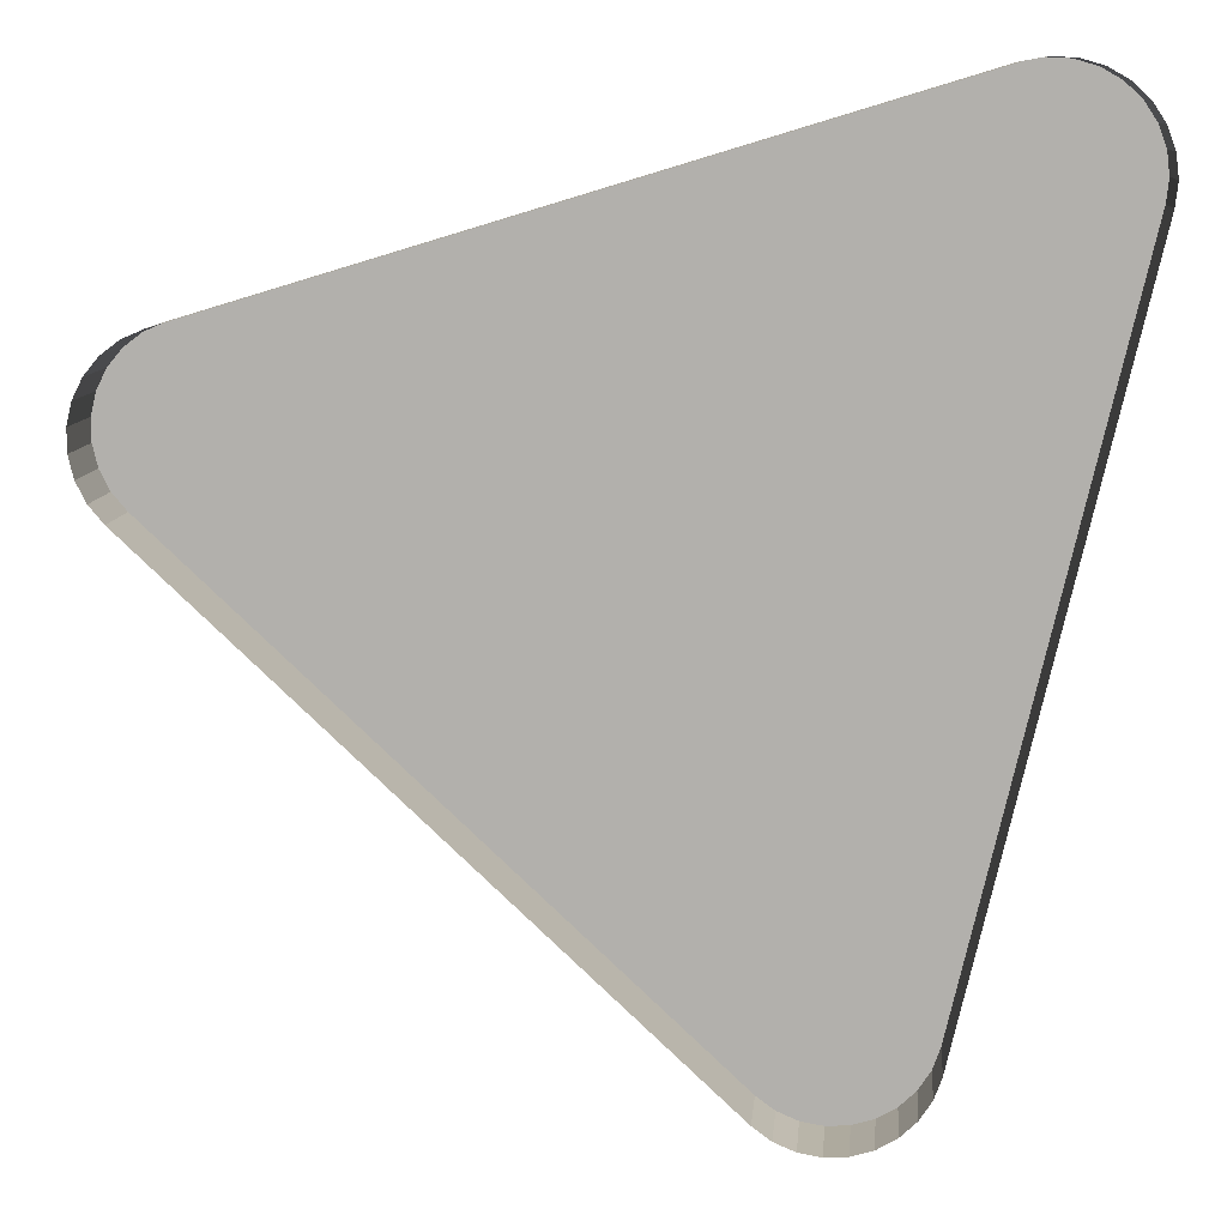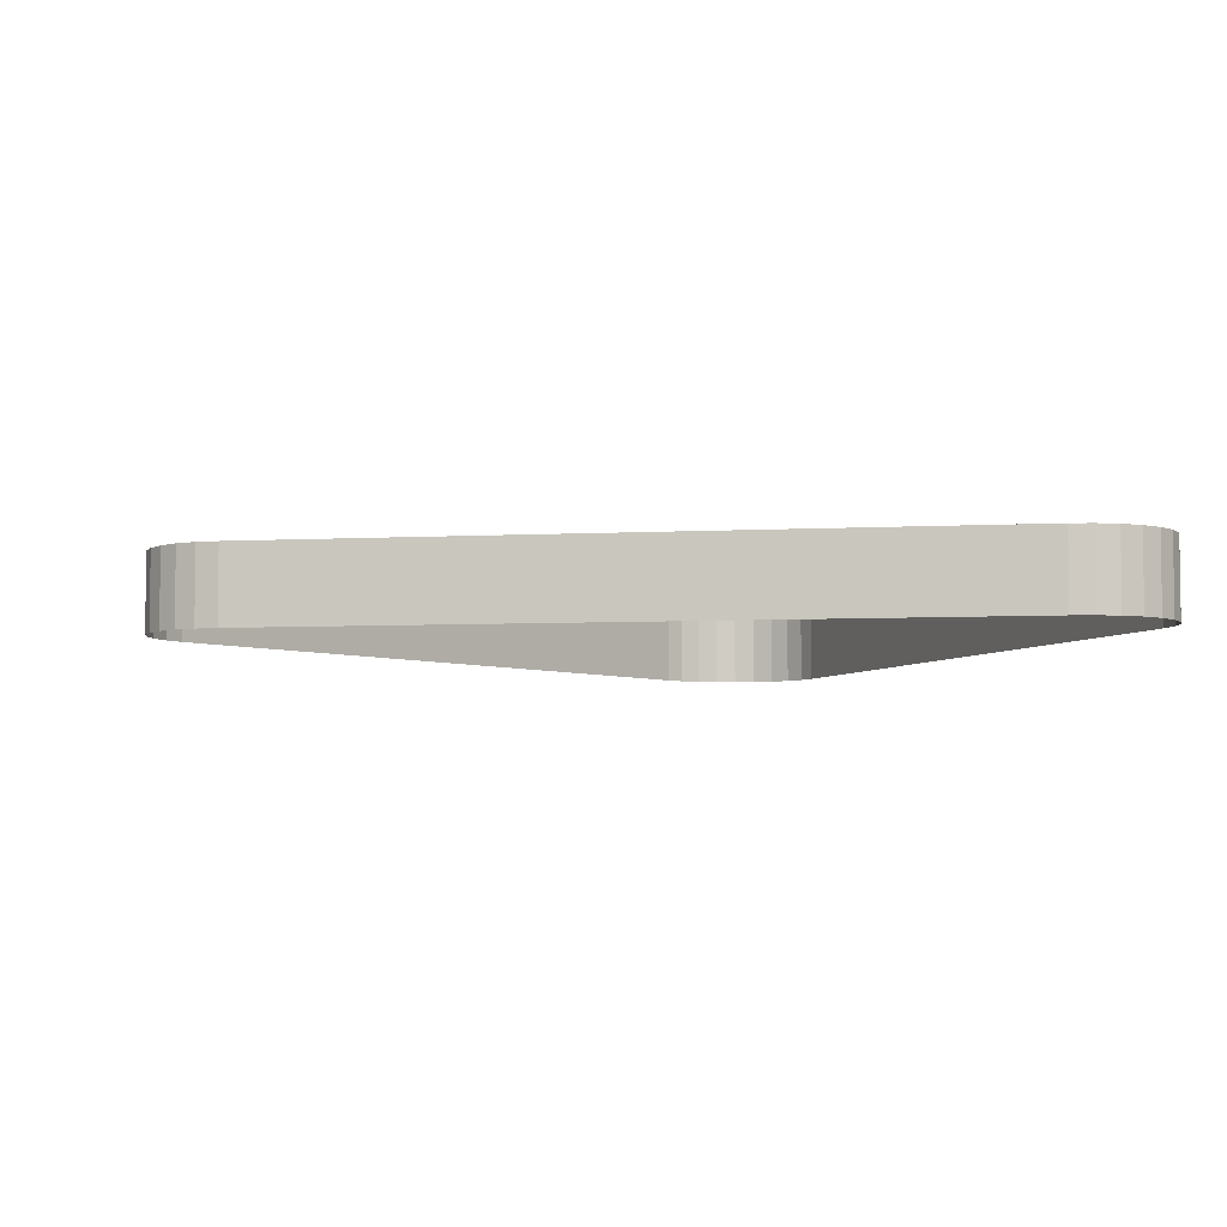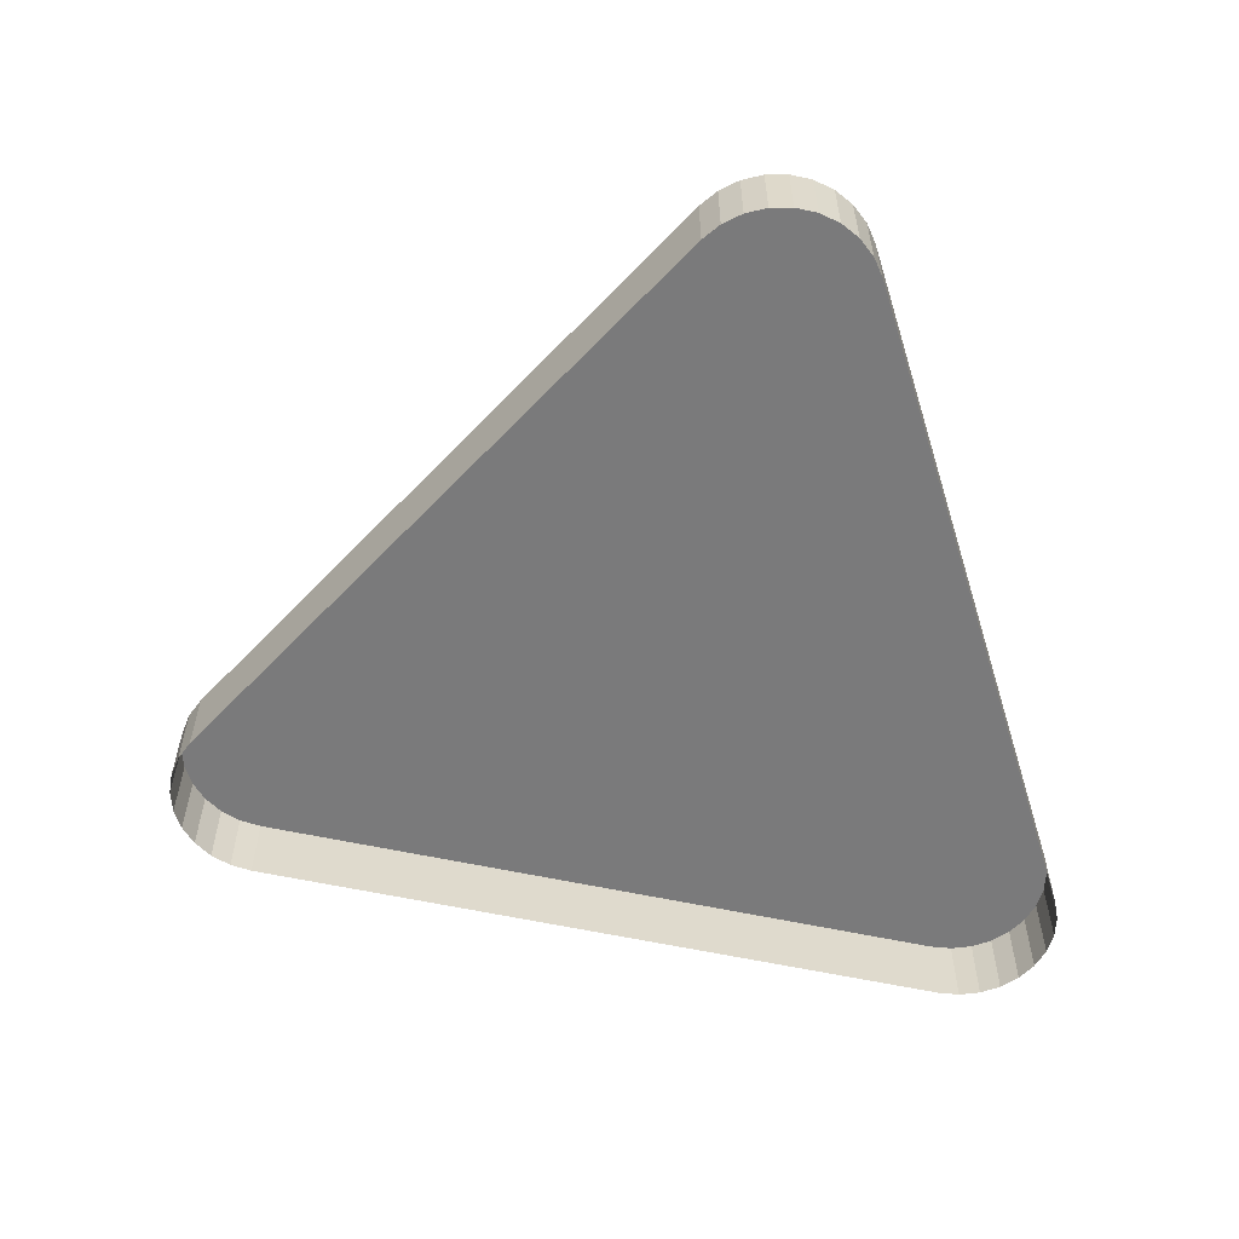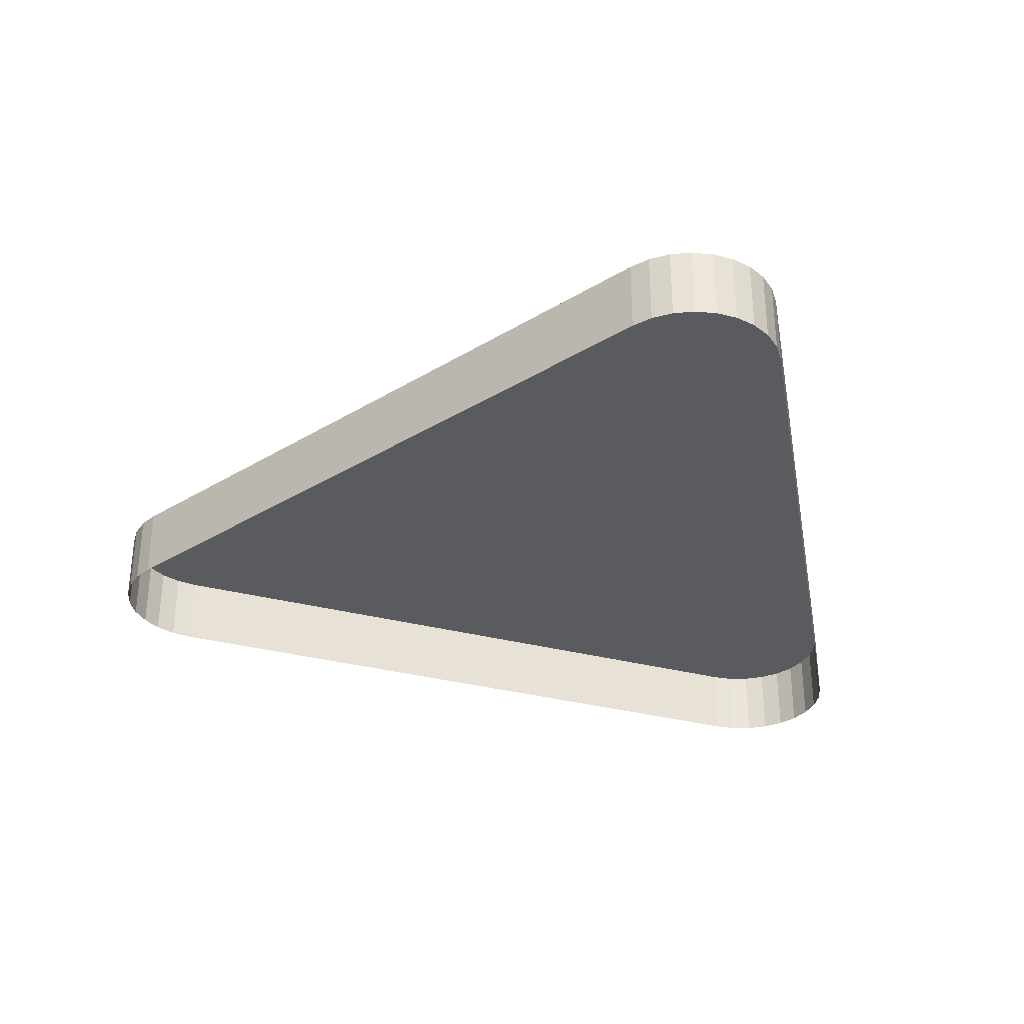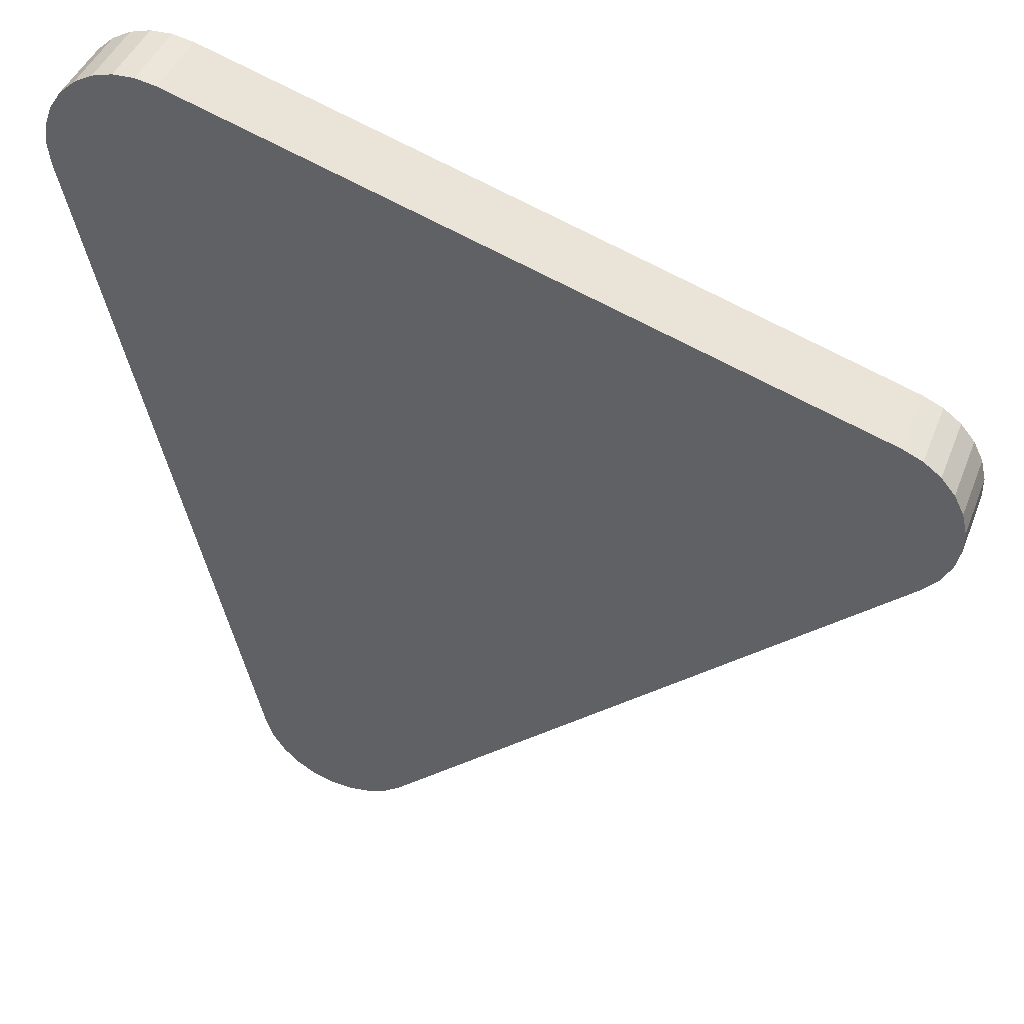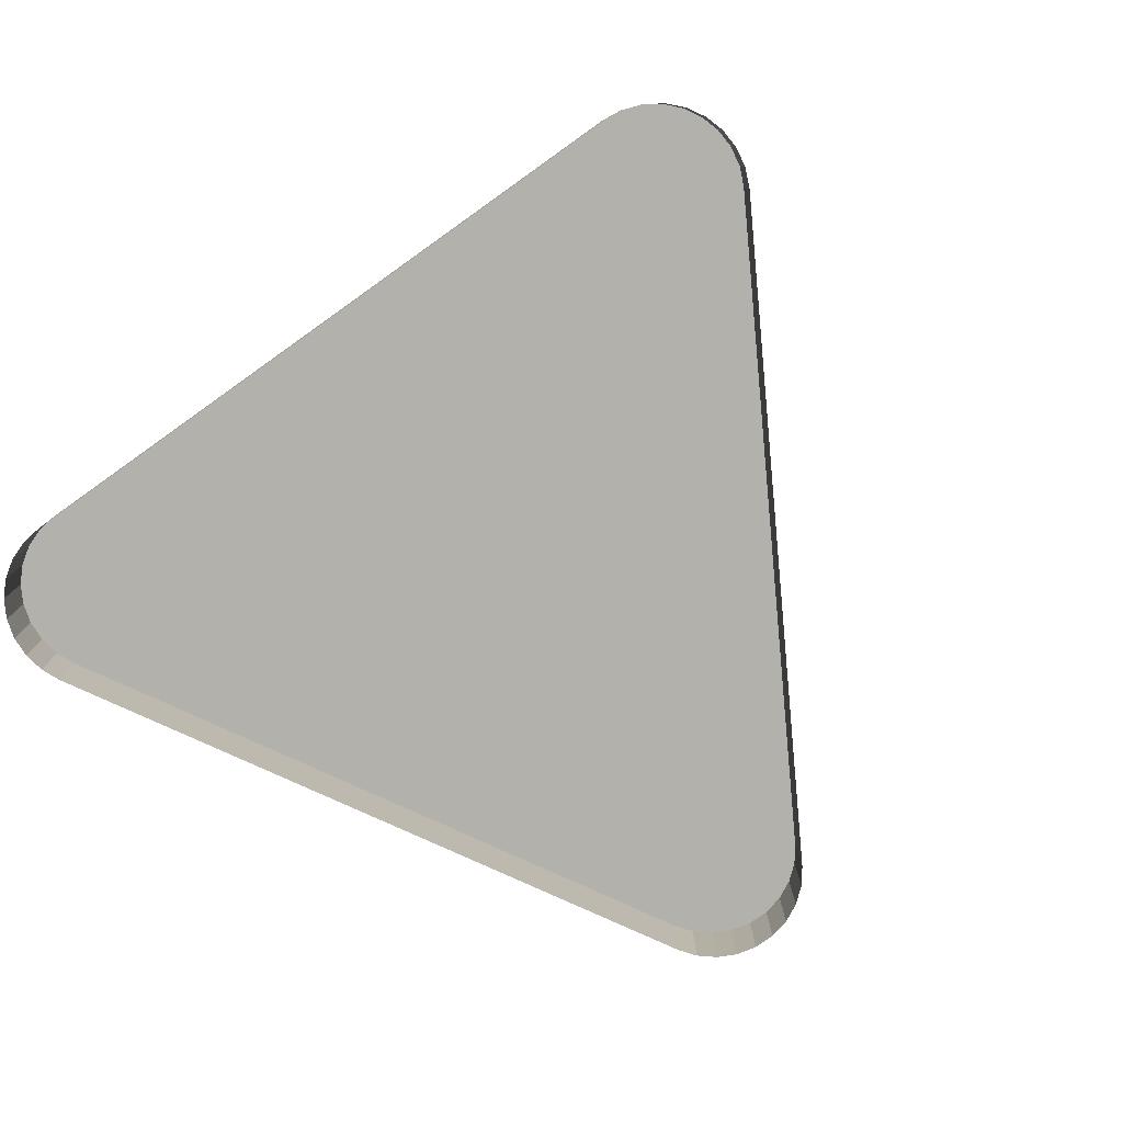
<metadata>
{"format":"obj","ext":"obj","renderer":"f3d","projection":"perspective","resolution":1024,"background":"white","views":[{"elev":10.2,"azim":-174.9,"up":"+Y"},{"elev":-5.2,"azim":172.8,"up":"+Z"},{"elev":-58.1,"azim":90.3,"up":"+Z"},{"elev":-33.0,"azim":83.3,"up":"+Z"},{"elev":43.5,"azim":20.4,"up":"+Y"},{"elev":-79.0,"azim":-41.5,"up":"+Z"}]}
</metadata>
<code>
o LM_L_LS3_UnderPF
v -160.4 -134 -7.996
v -160.4 -134 -12.7
v -161.8 -133.8 -12.7
v -161.8 -133.8 -7.996
v -161.8 -133.8 -12.7
v -163.1 -133.9 -12.7
v -163.1 -133.9 -7.996
v -163.1 -133.9 -12.7
v -164.4 -134.3 -12.7
v -164.4 -134.3 -7.996
v -164.4 -134.3 -12.7
v -165.6 -134.9 -12.7
v -161.8 -133.8 -7.996
v -160.4 -134 -7.996
v -161.8 -133.8 -12.7
v -163.1 -133.9 -7.996
v -161.8 -133.8 -7.996
v -163.1 -133.9 -12.7
v -117.3 -147.1 -7.996
v -117.3 -147.1 -12.7
v -160.4 -134 -12.7
v -164.4 -134.3 -7.996
v -163.1 -133.9 -7.996
v -164.4 -134.3 -12.7
v -165.6 -134.9 -7.996
v -165.6 -134.9 -12.7
v -166.6 -135.9 -12.7
v -160.4 -134 -7.996
v -117.3 -147.1 -7.996
v -160.4 -134 -12.7
v -160.4 -134 -7.996
v -161.8 -133.8 -7.996
v -163.1 -133.9 -7.996
v -165.6 -134.9 -7.996
v -164.4 -134.3 -7.996
v -165.6 -134.9 -12.7
v -116.1 -147.7 -7.996
v -116.1 -147.7 -12.7
v -117.3 -147.1 -12.7
v -166.6 -135.9 -12.7
v -167.4 -137 -12.7
v -167.4 -137 -7.996
v -115 -148.5 -7.996
v -115 -148.5 -12.7
v -116.1 -147.7 -12.7
v -166.6 -135.9 -7.996
v -165.6 -134.9 -7.996
v -166.6 -135.9 -12.7
v -167.4 -137 -7.996
v -160.4 -134 -7.996
v -163.1 -133.9 -7.996
v -167.4 -137 -7.996
v -167.4 -137 -12.7
v -167.8 -138.3 -12.7
v -167.4 -137 -7.996
v -163.1 -133.9 -7.996
v -164.4 -134.3 -7.996
v -114.1 -149.5 -7.996
v -114.1 -149.5 -12.7
v -115 -148.5 -12.7
v -166.6 -135.9 -7.996
v -166.6 -135.9 -12.7
v -167.4 -137 -7.996
v -117.3 -147.1 -7.996
v -116.1 -147.7 -7.996
v -117.3 -147.1 -12.7
v -167.4 -137 -7.996
v -164.4 -134.3 -7.996
v -165.6 -134.9 -7.996
v -116.1 -147.7 -7.996
v -115 -148.5 -7.996
v -116.1 -147.7 -12.7
v -113.5 -150.8 -7.996
v -113.5 -150.8 -12.7
v -114.1 -149.5 -12.7
v -165.6 -134.9 -7.996
v -166.6 -135.9 -7.996
v -167.4 -137 -7.996
v -167.8 -138.3 -7.996
v -167.8 -138.3 -12.7
v -168 -139.6 -12.7
v -115 -148.5 -7.996
v -114.1 -149.5 -7.996
v -115 -148.5 -12.7
v -167.8 -138.3 -7.996
v -167.4 -137 -7.996
v -167.8 -138.3 -12.7
v -160.4 -134 -7.996
v -167.4 -137 -7.996
v -168 -139.6 -7.996
v -114.1 -149.5 -7.996
v -113.5 -150.8 -7.996
v -114.1 -149.5 -12.7
v -113.2 -152.1 -7.996
v -113.2 -152.1 -12.7
v -113.5 -150.8 -12.7
v -114.1 -149.5 -7.996
v -115 -148.5 -7.996
v -116.1 -147.7 -7.996
v -168 -139.6 -7.996
v -168 -139.6 -12.7
v -167.9 -141 -12.7
v -160.4 -134 -7.996
v -168 -139.6 -7.996
v -167.9 -141 -7.996
v -168 -139.6 -7.996
v -167.8 -138.3 -7.996
v -168 -139.6 -12.7
v -113.5 -150.8 -7.996
v -113.2 -152.1 -7.996
v -113.5 -150.8 -12.7
v -113.2 -153.5 -7.996
v -113.2 -153.5 -12.7
v -113.2 -152.1 -12.7
v -167.4 -137 -7.996
v -167.8 -138.3 -7.996
v -168 -139.6 -7.996
v -113.2 -152.1 -7.996
v -113.5 -150.8 -7.996
v -167.9 -141 -7.996
v -168 -139.6 -7.996
v -167.9 -141 -12.7
v -113.2 -152.1 -7.996
v -113.2 -153.5 -7.996
v -113.2 -152.1 -12.7
v -115 -157.1 -7.996
v -116.1 -147.7 -7.996
v -117.3 -147.1 -7.996
v -113.5 -154.8 -7.996
v -113.5 -154.8 -12.7
v -113.2 -153.5 -12.7
v -115 -157.1 -7.996
v -114.1 -149.5 -7.996
v -116.1 -147.7 -7.996
v -113.2 -153.5 -7.996
v -113.5 -154.8 -7.996
v -113.2 -153.5 -12.7
v -114.1 -156 -7.996
v -114.1 -156 -12.7
v -113.5 -154.8 -12.7
v -115 -157.1 -7.996
v -113.2 -152.1 -7.996
v -114.1 -149.5 -7.996
v -113.5 -154.8 -7.996
v -113.2 -153.5 -7.996
v -113.2 -152.1 -7.996
v -113.5 -154.8 -7.996
v -114.1 -156 -7.996
v -113.5 -154.8 -12.7
v -115 -157.1 -7.996
v -115 -157.1 -12.7
v -114.1 -156 -12.7
v -115 -157.1 -7.996
v -113.5 -154.8 -7.996
v -113.2 -152.1 -7.996
v -114.1 -156 -7.996
v -115 -157.1 -7.996
v -114.1 -156 -7.996
v -113.5 -154.8 -7.996
v -157.6 -184.9 -7.996
v -117.3 -147.1 -7.996
v -160.4 -134 -7.996
v -167.9 -141 -7.996
v -167.9 -141 -12.7
v -157.6 -184.9 -12.7
v -160.4 -134 -7.996
v -167.9 -141 -7.996
v -157.6 -184.9 -7.996
v -115 -157.1 -7.996
v -117.3 -147.1 -7.996
v -157.6 -184.9 -7.996
v -115 -157.1 -7.996
v -147.9 -187.8 -7.996
v -115 -157.1 -12.7
v -157.6 -184.9 -7.996
v -167.9 -141 -7.996
v -157.6 -184.9 -12.7
v -147.9 -187.8 -7.996
v -147.9 -187.8 -12.7
v -115 -157.1 -12.7
v -157.6 -184.9 -7.996
v -147.9 -187.8 -7.996
v -115 -157.1 -7.996
v -157.6 -184.9 -7.996
v -157.6 -184.9 -12.7
v -157.2 -186.2 -12.7
v -157.2 -186.2 -7.996
v -157.2 -186.2 -12.7
v -156.4 -187.3 -12.7
v -149 -188.6 -7.996
v -149 -188.6 -12.7
v -147.9 -187.8 -12.7
v -157.2 -186.2 -7.996
v -156.4 -187.3 -7.996
v -156.4 -187.3 -12.7
v -155.5 -188.2 -12.7
v -150.3 -189.2 -7.996
v -150.3 -189.2 -12.7
v -149 -188.6 -12.7
v -147.9 -187.8 -7.996
v -149 -188.6 -7.996
v -147.9 -187.8 -12.7
v -155.5 -188.2 -7.996
v -155.5 -188.2 -12.7
v -154.3 -188.9 -12.7
v -151.6 -189.4 -7.996
v -151.6 -189.4 -12.7
v -150.3 -189.2 -12.7
v -156.4 -187.3 -7.996
v -157.2 -186.2 -7.996
v -156.4 -187.3 -12.7
v -154.3 -188.9 -7.996
v -154.3 -188.9 -12.7
v -153 -189.3 -12.7
v -153 -189.3 -7.996
v -153 -189.3 -12.7
v -151.6 -189.4 -12.7
v -149 -188.6 -7.996
v -150.3 -189.2 -7.996
v -149 -188.6 -12.7
v -157.6 -184.9 -7.996
v -156.4 -187.3 -7.996
v -147.9 -187.8 -7.996
v -157.6 -184.9 -7.996
v -157.2 -186.2 -7.996
v -156.4 -187.3 -7.996
v -155.5 -188.2 -7.996
v -156.4 -187.3 -7.996
v -155.5 -188.2 -12.7
v -150.3 -189.2 -7.996
v -151.6 -189.4 -7.996
v -150.3 -189.2 -12.7
v -149 -188.6 -7.996
v -154.3 -188.9 -7.996
v -155.5 -188.2 -7.996
v -154.3 -188.9 -12.7
v -151.6 -189.4 -7.996
v -153 -189.3 -7.996
v -151.6 -189.4 -12.7
v -153 -189.3 -7.996
v -151.6 -189.4 -7.996
v -150.3 -189.2 -7.996
v -151.6 -189.4 -7.996
v -156.4 -187.3 -7.996
v -155.5 -188.2 -7.996
v -155.5 -188.2 -7.996
v -154.3 -188.9 -7.996
v -153 -189.3 -7.996
f 3 2 1
f 6 5 4
f 9 8 7
f 12 11 10
f 15 14 13
f 18 17 16
f 21 20 19
f 24 23 22
f 27 26 25
f 30 29 28
f 33 32 31
f 36 35 34
f 39 38 37
f 42 41 40
f 45 44 43
f 48 47 46
f 51 50 49
f 54 53 52
f 57 56 55
f 60 59 58
f 63 62 61
f 66 65 64
f 69 68 67
f 72 71 70
f 75 74 73
f 78 77 76
f 81 80 79
f 84 83 82
f 87 86 85
f 90 89 88
f 93 92 91
f 96 95 94
f 99 98 97
f 102 101 100
f 105 104 103
f 108 107 106
f 111 110 109
f 114 113 112
f 117 116 115
f 97 119 118
f 122 121 120
f 125 124 123
f 128 127 126
f 131 130 129
f 134 133 132
f 137 136 135
f 140 139 138
f 143 142 141
f 146 145 144
f 149 148 147
f 152 151 150
f 155 154 153
f 152 150 156
f 159 158 157
f 162 161 160
f 165 164 163
f 168 167 166
f 171 170 169
f 174 173 172
f 177 176 175
f 180 179 178
f 183 182 181
f 186 185 184
f 189 188 187
f 192 191 190
f 186 184 193
f 196 195 194
f 199 198 197
f 202 201 200
f 205 204 203
f 208 207 206
f 211 210 209
f 214 213 212
f 217 216 215
f 220 219 218
f 223 222 221
f 226 225 224
f 229 228 227
f 232 231 230
f 223 233 222
f 236 235 234
f 239 238 237
f 214 212 240
f 233 241 222
f 233 242 241
f 245 244 243
f 247 246 241
f 241 248 247

</code>
